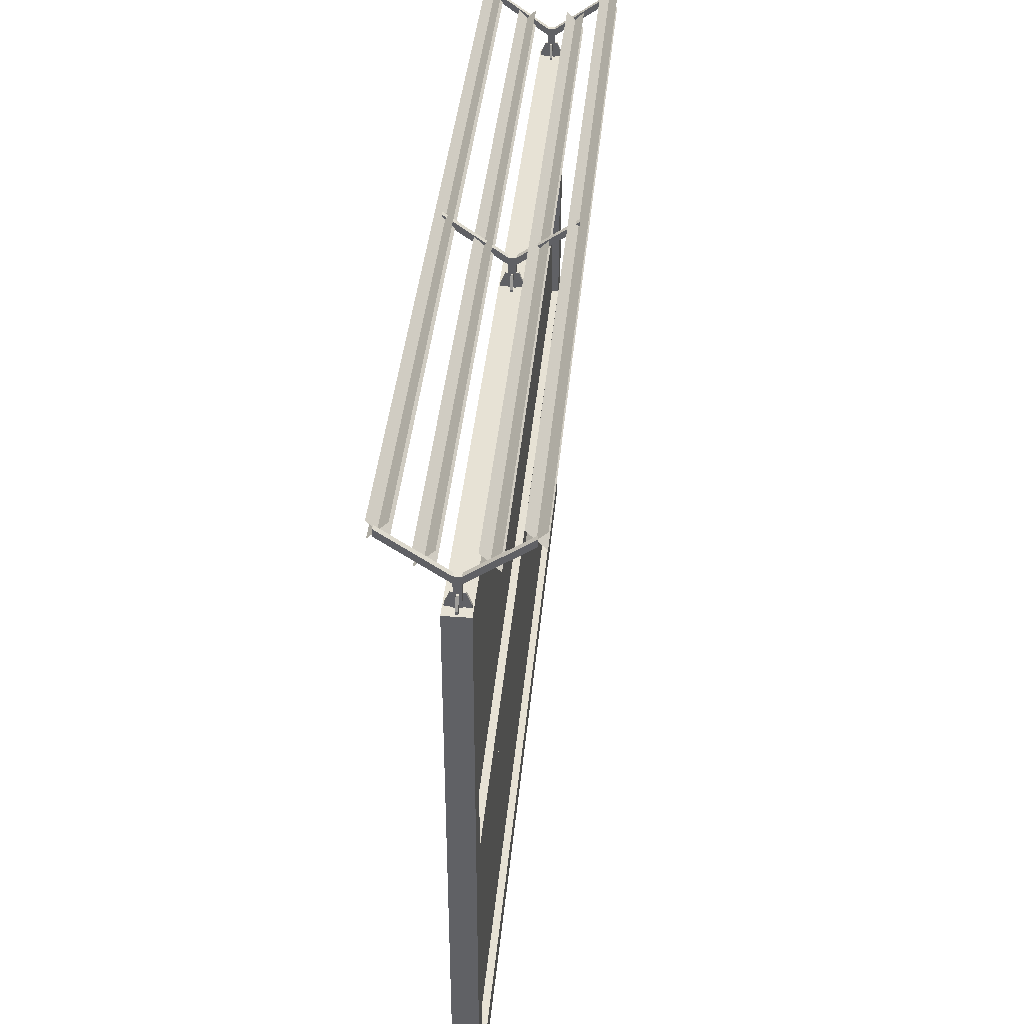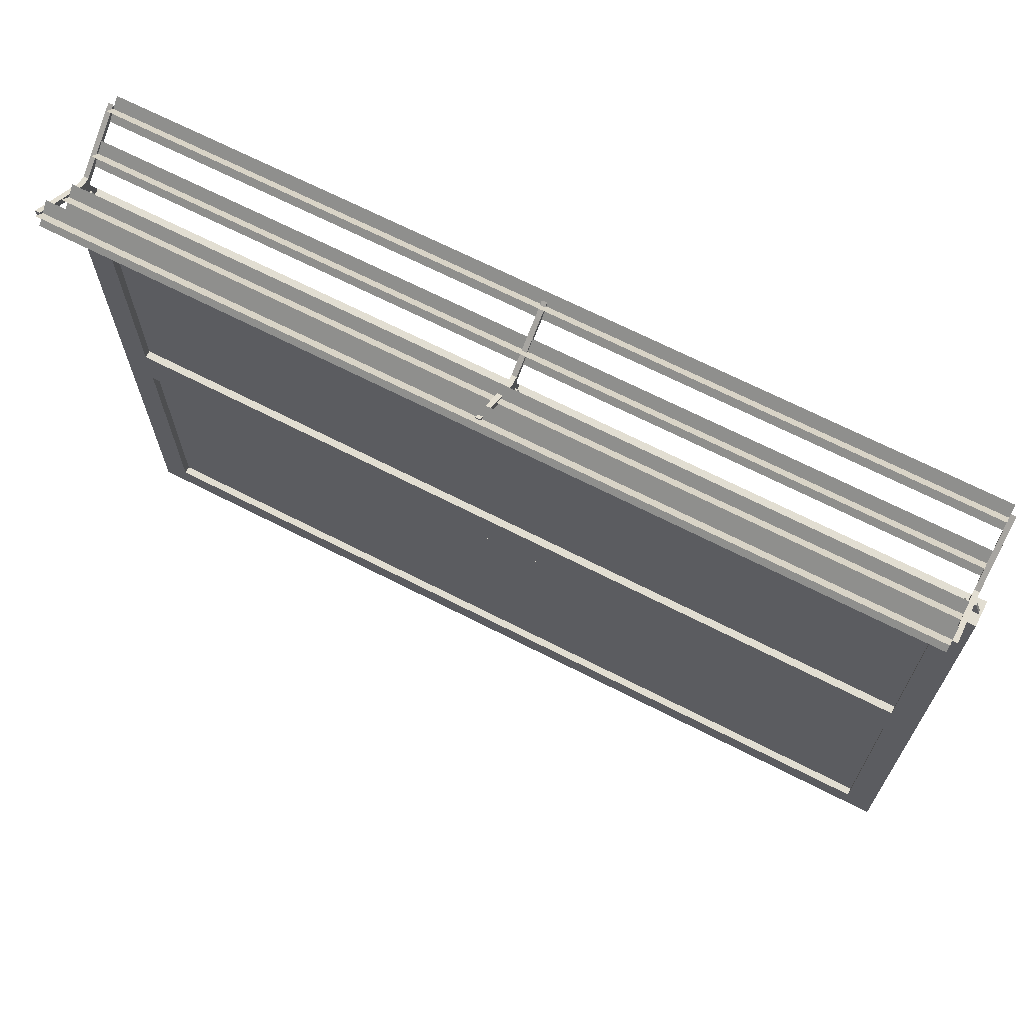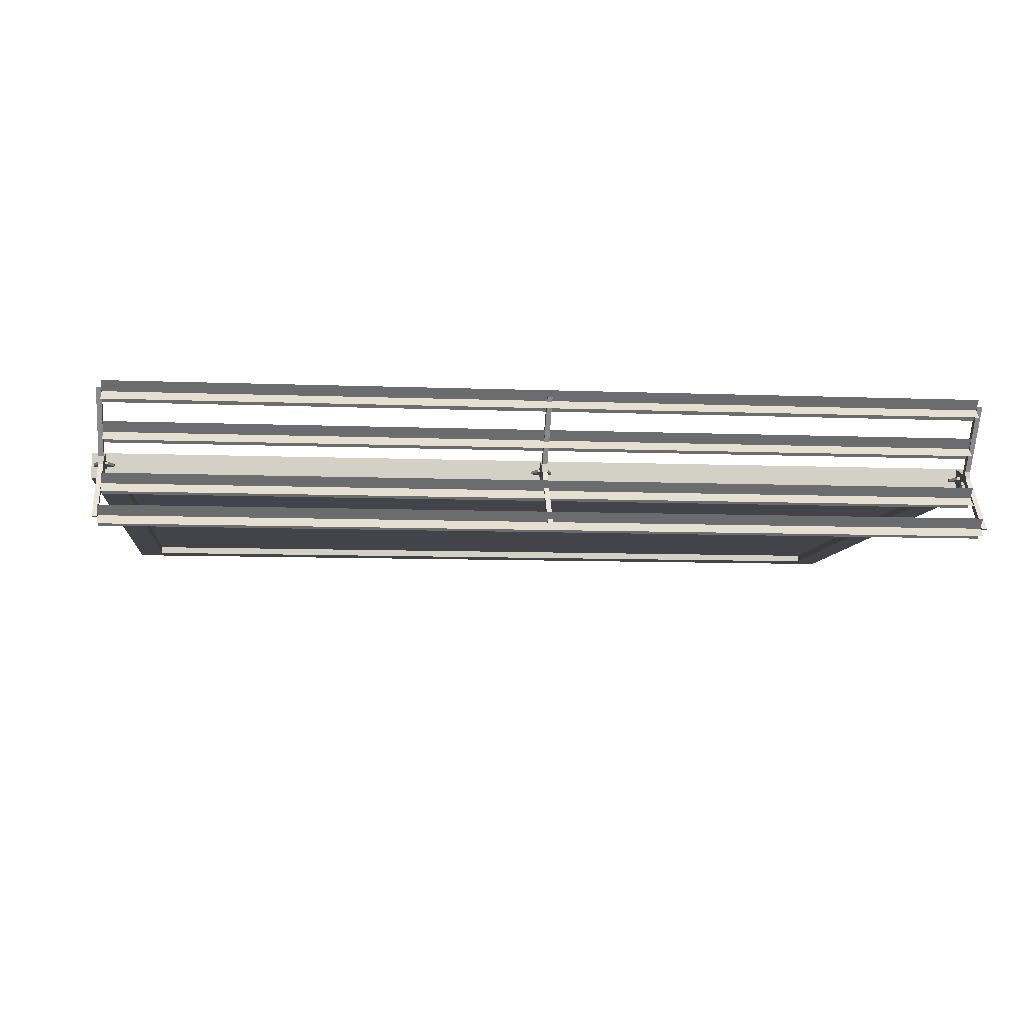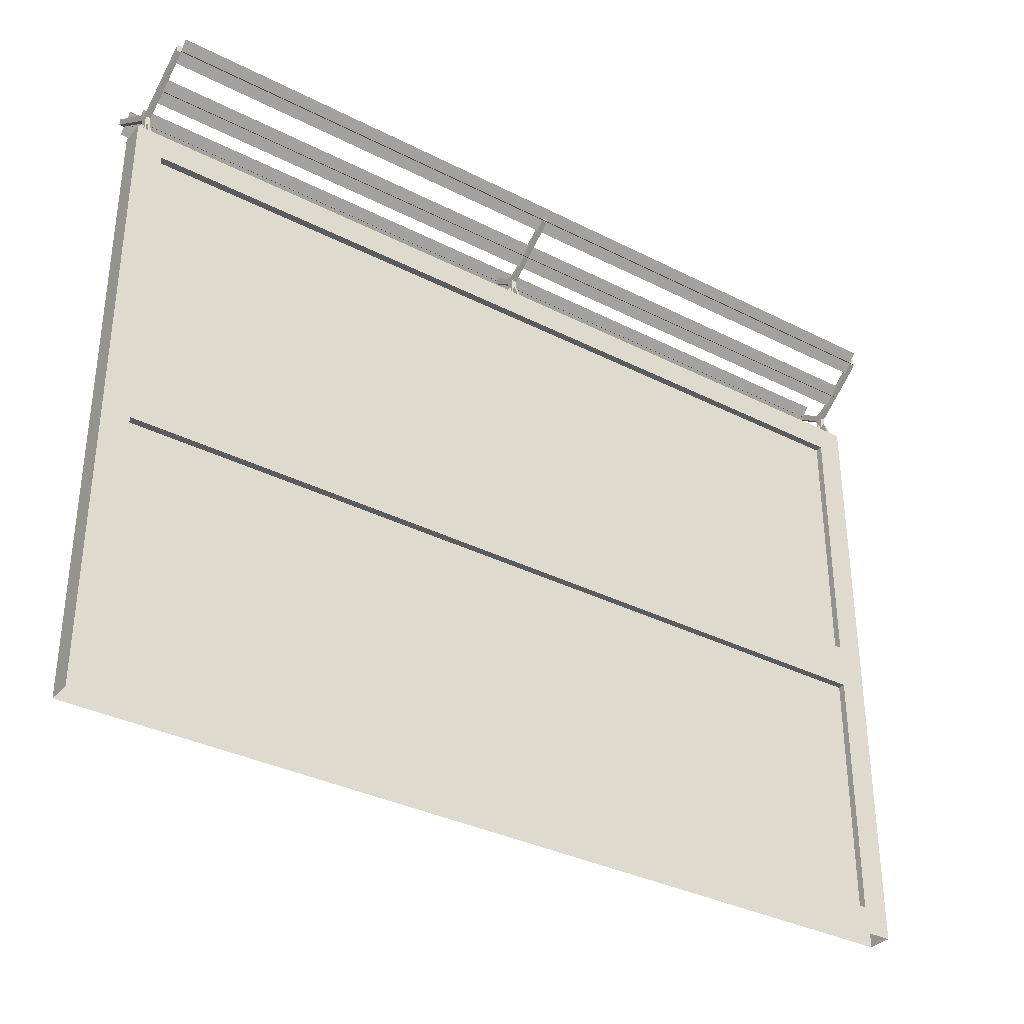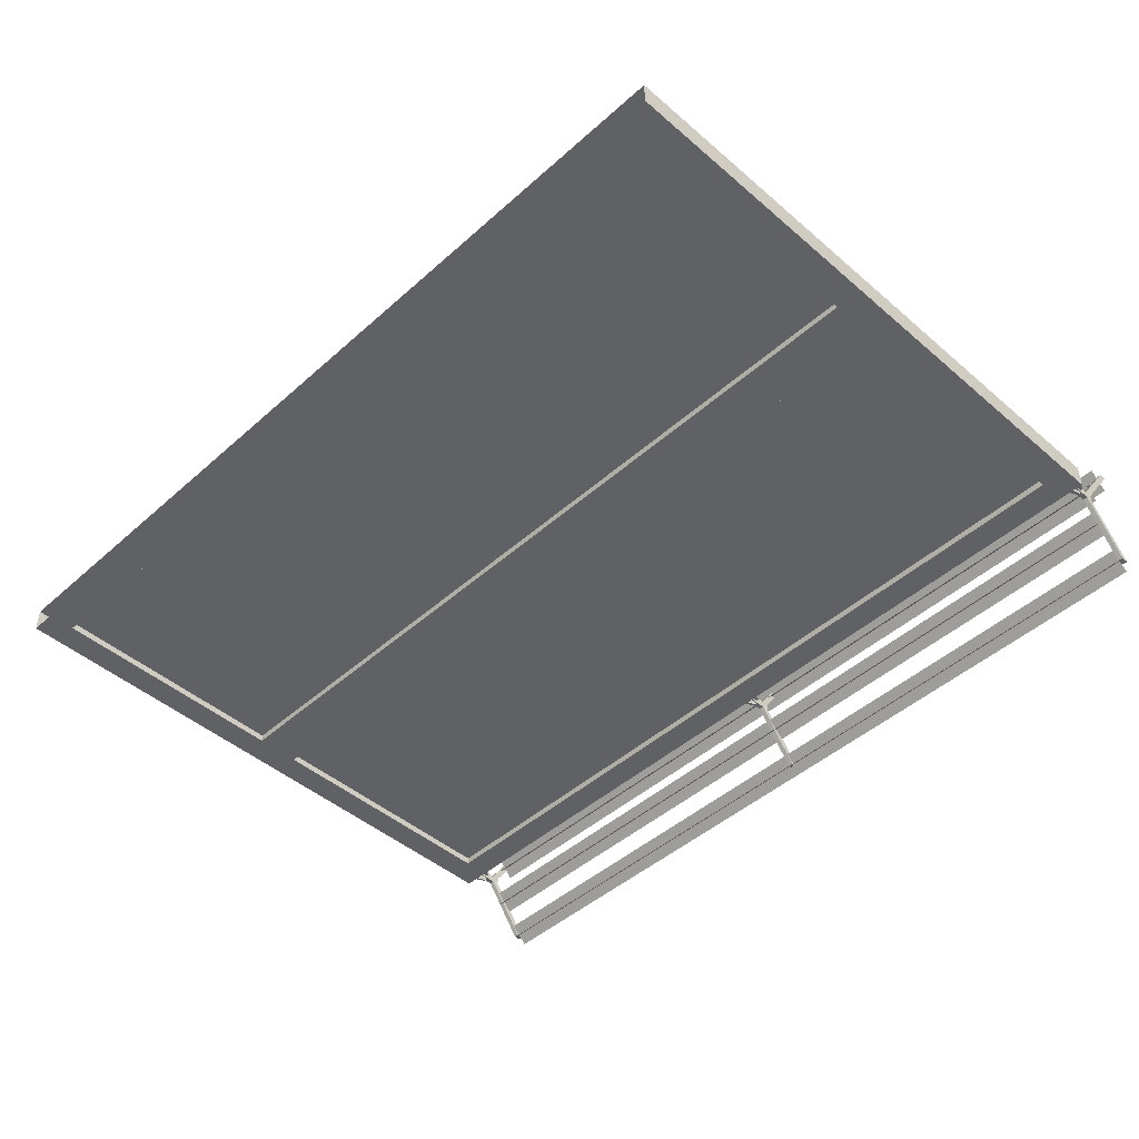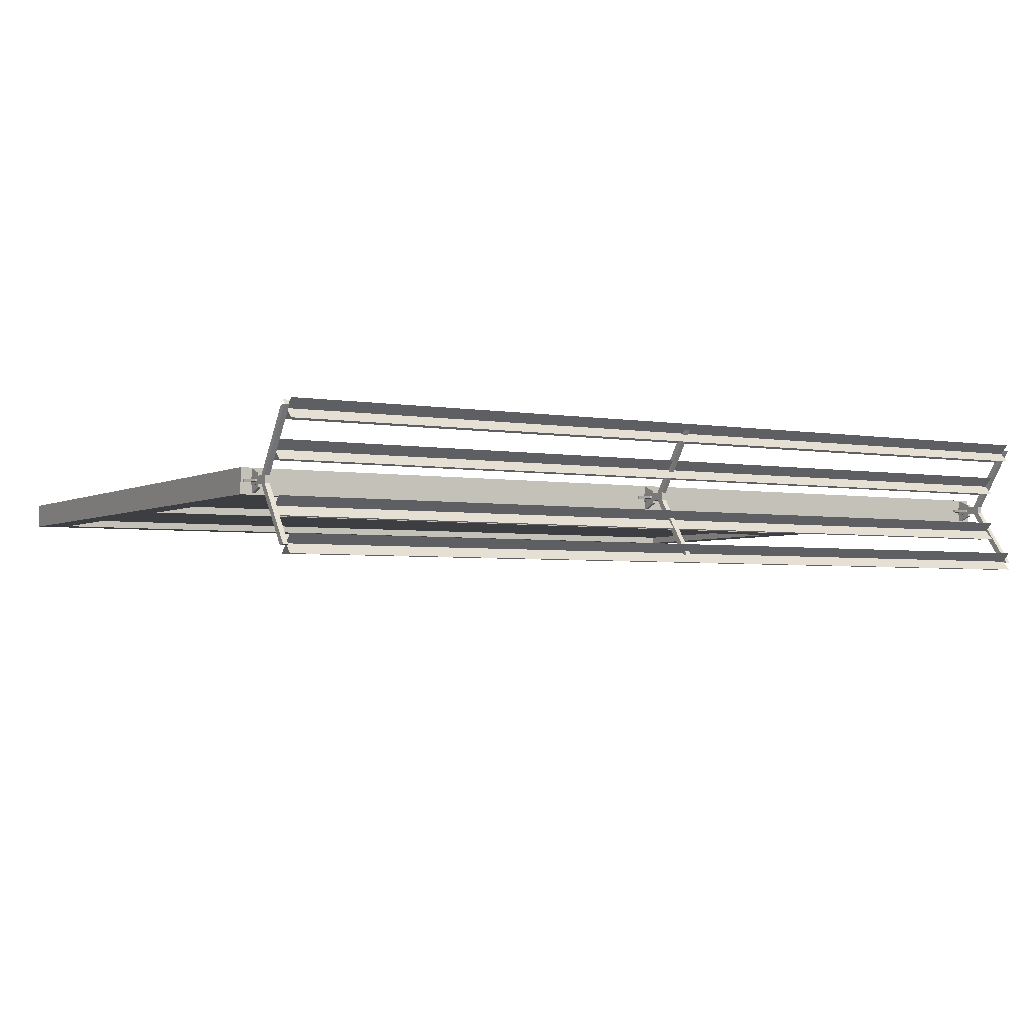
<metadata>
{"format":"obj","ext":"obj","renderer":"f3d","projection":"perspective","resolution":1024,"background":"white","views":[{"elev":40.2,"azim":95.5,"up":"+Y"},{"elev":67.8,"azim":27.2,"up":"+Y"},{"elev":-8.4,"azim":173.8,"up":"+Z"},{"elev":-34.2,"azim":145.4,"up":"+Y"},{"elev":-46.1,"azim":45.5,"up":"+Z"},{"elev":-3.6,"azim":149.5,"up":"+Z"}]}
</metadata>
<code>
o metal_fence_hr_2
v -1.69 2.39 0.05
v -1.69 0.11 0.05
v 1.69 2.39 0.05
v 1.69 0.11 0.05
v 1.69 2.39 -0.05
v 1.69 0.11 -0.05
v -1.69 2.39 -0.05
v -1.69 0.11 -0.05
v 1.8 2.5 -0.05
v 1.8 0 -0.05
v -1.8 -0 -0.05
v -1.8 2.5 -0.05
v -1.69 1.125 0.05
v 1.69 1.125 0.05
v 1.69 1.136 -0.05
v -1.69 1.136 -0.05
v 1.69 1.328 0.05
v -1.69 1.321 -0.05
v -1.69 1.328 0.05
v 1.69 1.321 -0.05
v 1.69 1.136 -0.02
v 1.69 0.11 -0.02
v -1.69 0.11 -0.02
v -1.69 1.321 -0.02
v -1.69 2.39 -0.02
v 1.69 2.39 -0.02
v -1.69 1.136 -0.02
v 1.69 1.321 -0.02
v -1.8 -0 0.05
v 1.8 0 0.05
v 1.8 2.5 0.05
v -1.8 2.5 0.05
v -1.69 1.125 0.02
v 1.69 1.125 0.02
v -1.69 1.328 0.02
v 1.69 1.328 0.02
v -1.69 0.11 0.02
v 1.69 0.11 0.02
v 1.69 2.39 0.02
v -1.69 2.39 0.02
v 1.76 2.5 -0.015
v 1.74 2.77 -0.245
v 1.74 2.5 -0.015
v 1.76 2.77 -0.245
v 1.76 2.5 0.015
v 1.74 2.8 -0.245
v 1.74 2.5 0.015
v 1.76 2.8 -0.245
v 1.74 2.6 0.015
v 1.74 2.77 0.255
v 1.76 2.6 0.015
v 1.76 2.77 0.255
v 1.74 2.63 0.015
v 1.74 2.8 0.255
v 1.76 2.63 0.015
v 1.76 2.8 0.255
v 1.74 2.6 -0.015
v 1.76 2.6 -0.015
v 1.74 2.63 -0.015
v 1.76 2.63 -0.015
v -1.74 2.5 -0.015
v -1.76 2.77 -0.245
v -1.76 2.5 -0.015
v -1.74 2.77 -0.245
v -1.74 2.5 0.015
v -1.76 2.8 -0.245
v -1.76 2.5 0.015
v -1.74 2.8 -0.245
v -1.76 2.6 0.015
v -1.76 2.77 0.255
v -1.74 2.6 0.015
v -1.74 2.77 0.255
v -1.76 2.63 0.015
v -1.76 2.8 0.255
v -1.74 2.63 0.015
v -1.74 2.8 0.255
v -1.76 2.6 -0.015
v -1.74 2.6 -0.015
v -1.76 2.63 -0.015
v -1.74 2.63 -0.015
v 0.01 2.5 -0.015
v -0.01 2.77 -0.245
v -0.01 2.5 -0.015
v 0.01 2.77 -0.245
v 0.01 2.5 0.015
v -0.01 2.8 -0.245
v -0.01 2.5 0.015
v 0.01 2.8 -0.245
v -0.01 2.6 0.015
v -0.01 2.77 0.255
v 0.01 2.6 0.015
v 0.01 2.77 0.255
v -0.01 2.63 0.015
v -0.01 2.8 0.255
v 0.01 2.63 0.015
v 0.01 2.8 0.255
v -0.01 2.6 -0.015
v 0.01 2.6 -0.015
v -0.01 2.63 -0.015
v 0.01 2.63 -0.015
v -1.71 2.51 0.005
v -1.73 2.56 0.005
v -1.71 2.51 -0.005
v -1.73 2.56 -0.005
v -1.74 2.56 0.005
v -1.74 2.56 -0.005
v -1.71 2.5 0.005
v -1.71 2.5 -0.005
v -1.74 2.5 0.005
v -1.74 2.5 -0.005
v -1.745 2.51 -0.045
v -1.745 2.56 -0.025
v -1.755 2.51 -0.045
v -1.755 2.56 -0.025
v -1.745 2.56 -0.015
v -1.755 2.56 -0.015
v -1.745 2.5 -0.045
v -1.755 2.5 -0.045
v -1.745 2.5 -0.015
v -1.755 2.5 -0.015
v -1.79 2.51 -0.005
v -1.77 2.56 -0.005
v -1.79 2.51 0.005
v -1.77 2.56 0.005
v -1.76 2.56 -0.005
v -1.76 2.56 0.005
v -1.79 2.5 -0.005
v -1.79 2.5 0.005
v -1.76 2.5 -0.005
v -1.76 2.5 0.005
v -1.755 2.51 0.045
v -1.755 2.56 0.025
v -1.745 2.51 0.045
v -1.745 2.56 0.025
v -1.755 2.56 0.015
v -1.745 2.56 0.015
v -1.755 2.5 0.045
v -1.745 2.5 0.045
v -1.755 2.5 0.015
v -1.745 2.5 0.015
v 0.04 2.51 0.005
v 0.02 2.56 0.005
v 0.04 2.51 -0.005
v 0.02 2.56 -0.005
v 0.01 2.56 0.005
v 0.01 2.56 -0.005
v 0.04 2.5 0.005
v 0.04 2.5 -0.005
v 0.01 2.5 0.005
v 0.01 2.5 -0.005
v 0.004999 2.51 -0.045
v 0.004999 2.56 -0.025
v -0.005001 2.51 -0.045
v -0.005001 2.56 -0.025
v 0.004999 2.56 -0.015
v -0.005001 2.56 -0.015
v 0.004999 2.5 -0.045
v -0.005001 2.5 -0.045
v 0.004999 2.5 -0.015
v -0.005001 2.5 -0.015
v -0.04 2.51 -0.005
v -0.02 2.56 -0.005
v -0.04 2.51 0.005
v -0.02 2.56 0.005
v -0.01 2.56 -0.005
v -0.01 2.56 0.005
v -0.04 2.5 -0.005
v -0.04 2.5 0.005
v -0.01 2.5 -0.005
v -0.01 2.5 0.005
v -0.005001 2.51 0.045
v -0.005001 2.56 0.025
v 0.004999 2.51 0.045
v 0.004999 2.56 0.025
v -0.005001 2.56 0.015
v 0.004999 2.56 0.015
v -0.005001 2.5 0.045
v 0.004999 2.5 0.045
v -0.005001 2.5 0.015
v 0.004999 2.5 0.015
v 1.79 2.51 0.005
v 1.77 2.56 0.005
v 1.79 2.51 -0.005
v 1.77 2.56 -0.005
v 1.76 2.56 0.005
v 1.76 2.56 -0.005
v 1.79 2.5 0.005
v 1.79 2.5 -0.005
v 1.76 2.5 0.005
v 1.76 2.5 -0.005
v 1.755 2.51 -0.045
v 1.755 2.56 -0.025
v 1.745 2.51 -0.045
v 1.745 2.56 -0.025
v 1.755 2.56 -0.015
v 1.745 2.56 -0.015
v 1.755 2.5 -0.045
v 1.745 2.5 -0.045
v 1.755 2.5 -0.015
v 1.745 2.5 -0.015
v 1.71 2.51 -0.005
v 1.73 2.56 -0.005
v 1.71 2.51 0.005
v 1.73 2.56 0.005
v 1.74 2.56 -0.005
v 1.74 2.56 0.005
v 1.71 2.5 -0.005
v 1.71 2.5 0.005
v 1.74 2.5 -0.005
v 1.74 2.5 0.005
v 1.745 2.51 0.045
v 1.745 2.56 0.025
v 1.755 2.51 0.045
v 1.755 2.56 0.025
v 1.745 2.56 0.015
v 1.755 2.56 0.015
v 1.745 2.5 0.045
v 1.755 2.5 0.045
v 1.745 2.5 0.015
v 1.755 2.5 0.015
v -1.74 2.713 0.06765
v -1.74 2.643 0.1384
v 1.74 2.713 0.06765
v 1.74 2.643 0.1384
v -1.74 2.642 0.1376
v -1.74 2.713 0.06694
v 1.74 2.642 0.1376
v 1.74 2.713 0.06694
v -1.74 2.643 0.06765
v -1.74 2.713 0.1384
v 1.74 2.643 0.06765
v 1.74 2.713 0.1384
v -1.74 2.713 0.1391
v -1.74 2.642 0.06835
v 1.74 2.713 0.1391
v 1.74 2.642 0.06835
v -1.74 2.815 0.2076
v -1.74 2.745 0.2784
v 1.74 2.815 0.2076
v 1.74 2.745 0.2784
v -1.74 2.744 0.2777
v -1.74 2.815 0.2069
v 1.74 2.744 0.2777
v 1.74 2.815 0.2069
v -1.74 2.745 0.2076
v -1.74 2.815 0.2784
v 1.74 2.745 0.2076
v 1.74 2.815 0.2784
v -1.74 2.815 0.2791
v -1.74 2.744 0.2084
v 1.74 2.815 0.2791
v 1.74 2.744 0.2084
v -1.74 2.713 -0.06464
v -1.74 2.643 -0.1354
v 1.74 2.713 -0.06464
v 1.74 2.643 -0.1354
v -1.74 2.642 -0.1346
v -1.74 2.713 -0.06394
v 1.74 2.642 -0.1346
v 1.74 2.713 -0.06394
v -1.74 2.643 -0.06464
v -1.74 2.713 -0.1354
v 1.74 2.643 -0.06464
v 1.74 2.713 -0.1354
v -1.74 2.713 -0.1361
v -1.74 2.642 -0.06535
v 1.74 2.713 -0.1361
v 1.74 2.642 -0.06535
v -1.74 2.815 -0.2046
v -1.74 2.745 -0.2754
v 1.74 2.815 -0.2046
v 1.74 2.745 -0.2754
v -1.74 2.744 -0.2746
v -1.74 2.815 -0.2039
v 1.74 2.744 -0.2746
v 1.74 2.815 -0.2039
v -1.74 2.745 -0.2046
v -1.74 2.815 -0.2754
v 1.74 2.745 -0.2046
v 1.74 2.815 -0.2754
v -1.74 2.815 -0.2761
v -1.74 2.744 -0.2054
v 1.74 2.815 -0.2761
v 1.74 2.744 -0.2054
f 17 3 39 36
f 16 15 21 27
f 7 18 12
f 31 9 12 32
f 10 9 31 30
f 8 6 10 11
f 5 7 12 9
f 12 11 29 32
f 20 15 16 18
f 19 13 14 17
f 14 13 33 34
f 15 6 22 21
f 16 8 11
f 20 5 9
f 21 22 23 27
f 26 28 24 25
f 20 18 24 28
f 5 20 28 26
f 7 5 26 25
f 6 8 23 22
f 8 16 27 23
f 18 7 25 24
f 6 15 10
f 4 2 29 30
f 19 1 32
f 1 3 31 32
f 15 20 9 10
f 18 16 11 12
f 14 4 30
f 33 37 38 34
f 40 35 36 39
f 19 17 36 35
f 13 2 37 33
f 1 19 35 40
f 4 14 34 38
f 3 1 40 39
f 2 4 38 37
f 3 17 31
f 17 14 30 31
f 2 13 29
f 13 19 32 29
f 57 42 44 58
f 58 44 48 60
f 60 48 46 59
f 59 46 42 57
f 49 51 52 50
f 51 55 56 52
f 55 53 54 56
f 53 49 50 54
f 49 53 59 57
f 55 51 58 60
f 57 58 41 43
f 53 55 60 59
f 49 57 43 47
f 51 49 47 45
f 58 51 45 41
f 44 42 46 48
f 50 52 56 54
f 77 62 64 78
f 78 64 68 80
f 80 68 66 79
f 79 66 62 77
f 69 71 72 70
f 71 75 76 72
f 75 73 74 76
f 73 69 70 74
f 69 73 79 77
f 75 71 78 80
f 77 78 61 63
f 73 75 80 79
f 69 77 63 67
f 71 69 67 65
f 78 71 65 61
f 64 62 66 68
f 70 72 76 74
f 97 82 84 98
f 98 84 88 100
f 100 88 86 99
f 99 86 82 97
f 89 91 92 90
f 91 95 96 92
f 95 93 94 96
f 93 89 90 94
f 89 93 99 97
f 95 91 98 100
f 97 98 81 83
f 93 95 100 99
f 89 97 83 87
f 91 89 87 85
f 98 91 85 81
f 84 82 86 88
f 90 92 96 94
f 105 102 104 106
f 103 104 102 101
f 109 107 101
f 103 108 110
f 102 105 109 101
f 108 103 101 107
f 104 103 110 106
f 115 112 114 116
f 113 114 112 111
f 119 117 111
f 113 118 120
f 112 115 119 111
f 118 113 111 117
f 114 113 120 116
f 125 122 124 126
f 123 124 122 121
f 129 127 121
f 123 128 130
f 122 125 129 121
f 128 123 121 127
f 124 123 130 126
f 135 132 134 136
f 133 134 132 131
f 139 137 131
f 133 138 140
f 132 135 139 131
f 138 133 131 137
f 134 133 140 136
f 145 142 144 146
f 143 144 142 141
f 149 147 141
f 143 148 150
f 142 145 149 141
f 148 143 141 147
f 144 143 150 146
f 155 152 154 156
f 153 154 152 151
f 159 157 151
f 153 158 160
f 152 155 159 151
f 158 153 151 157
f 154 153 160 156
f 165 162 164 166
f 163 164 162 161
f 169 167 161
f 163 168 170
f 162 165 169 161
f 168 163 161 167
f 164 163 170 166
f 175 172 174 176
f 173 174 172 171
f 179 177 171
f 173 178 180
f 172 175 179 171
f 178 173 171 177
f 174 173 180 176
f 185 182 184 186
f 183 184 182 181
f 189 187 181
f 183 188 190
f 182 185 189 181
f 188 183 181 187
f 184 183 190 186
f 195 192 194 196
f 193 194 192 191
f 199 197 191
f 193 198 200
f 192 195 199 191
f 198 193 191 197
f 194 193 200 196
f 205 202 204 206
f 203 204 202 201
f 209 207 201
f 203 208 210
f 202 205 209 201
f 208 203 201 207
f 204 203 210 206
f 215 212 214 216
f 213 214 212 211
f 219 217 211
f 213 218 220
f 212 215 219 211
f 218 213 211 217
f 214 213 220 216
f 221 222 224 223
f 225 226 228 227
f 229 230 232 231
f 233 234 236 235
f 237 238 240 239
f 241 242 244 243
f 245 246 248 247
f 249 250 252 251
f 253 255 256 254
f 257 259 260 258
f 261 263 264 262
f 265 267 268 266
f 269 271 272 270
f 273 275 276 274
f 277 279 280 278
f 281 283 284 282

</code>
